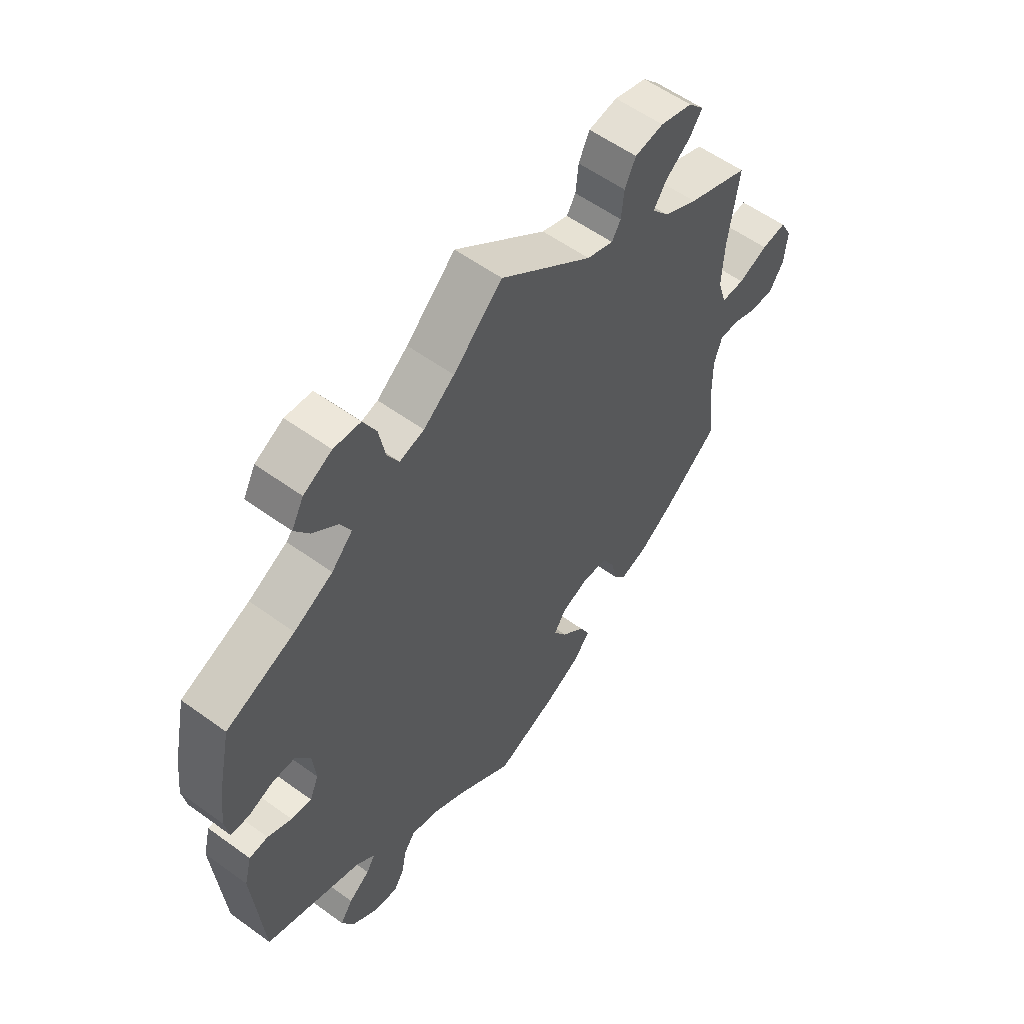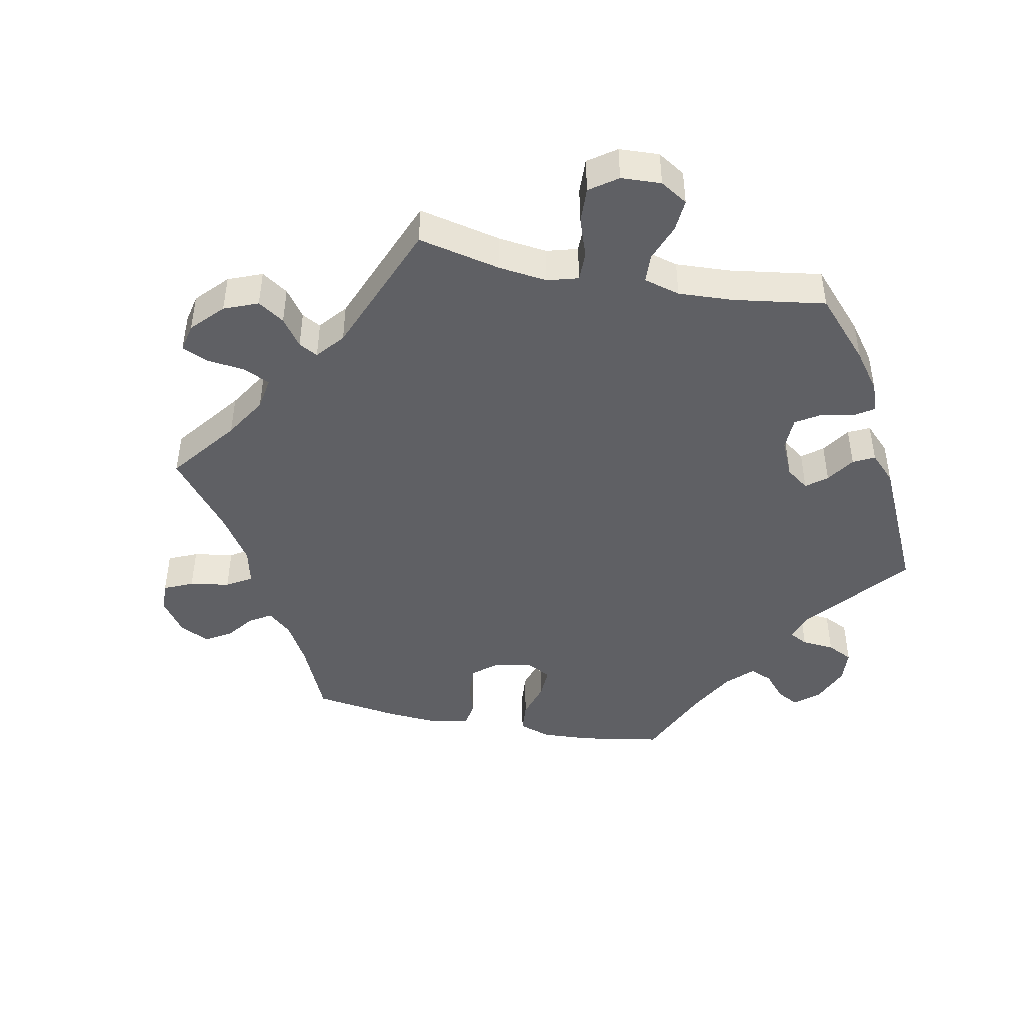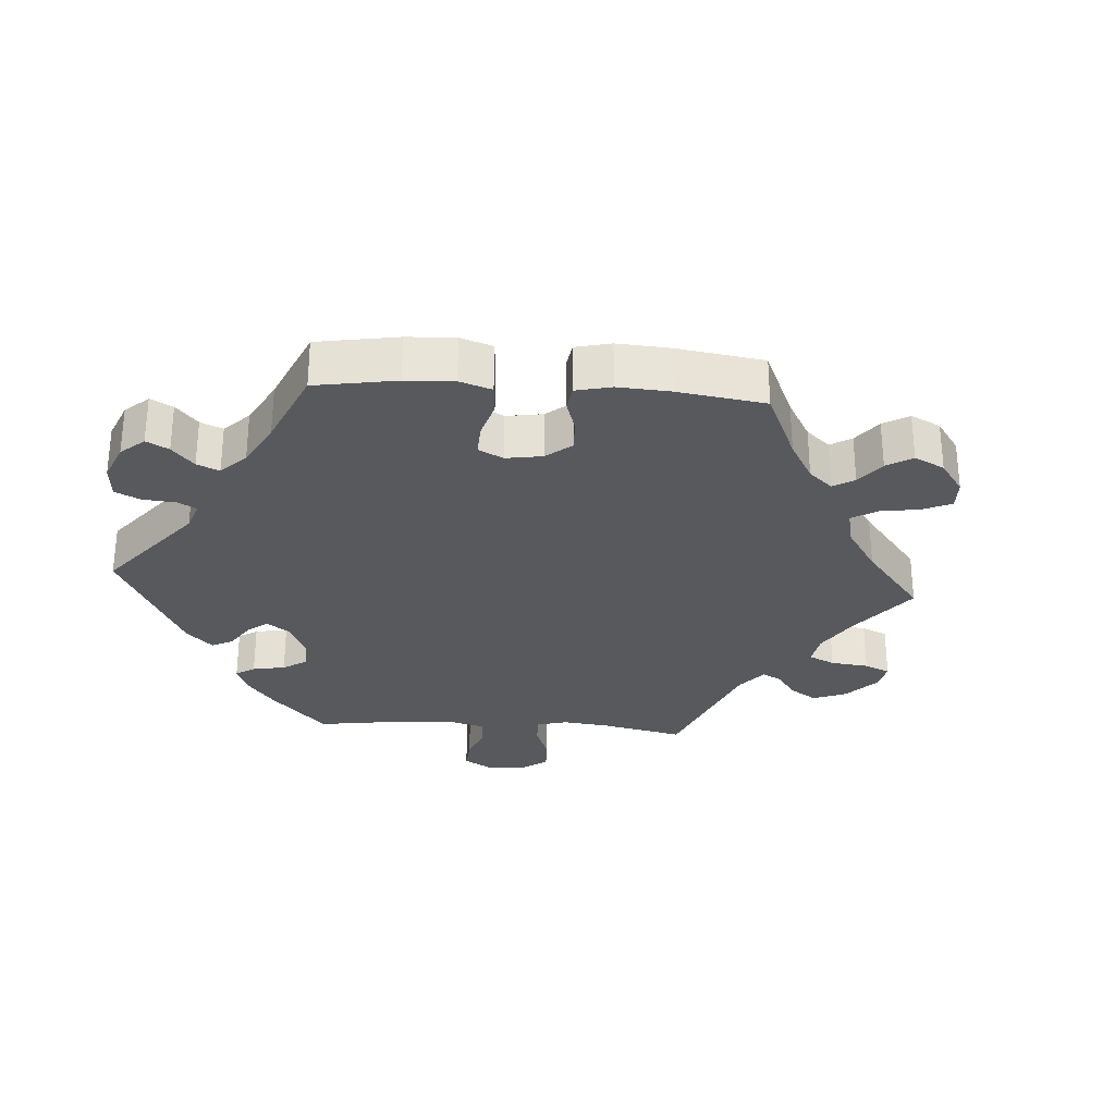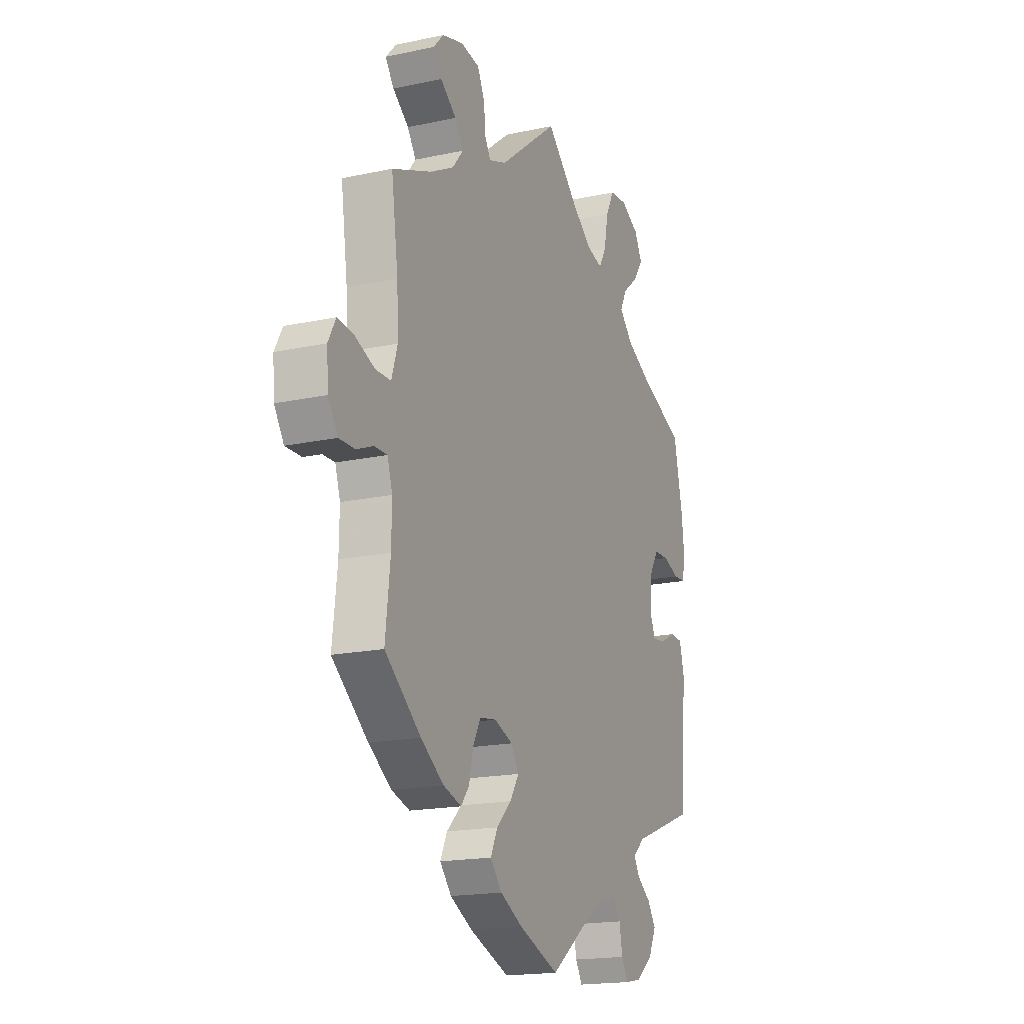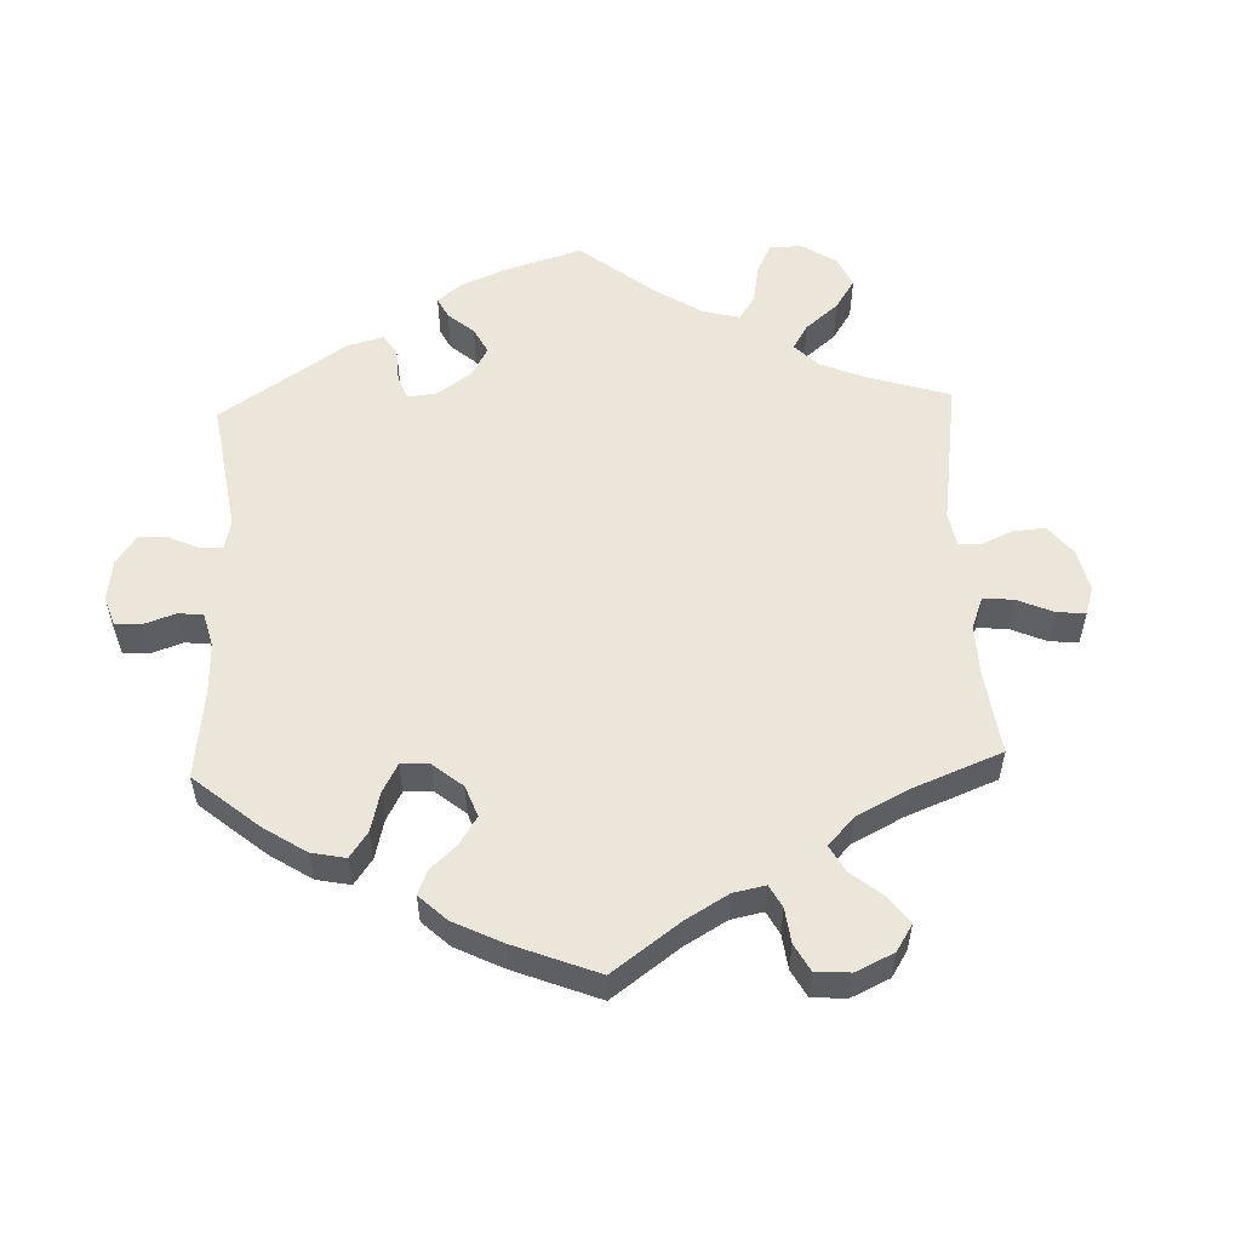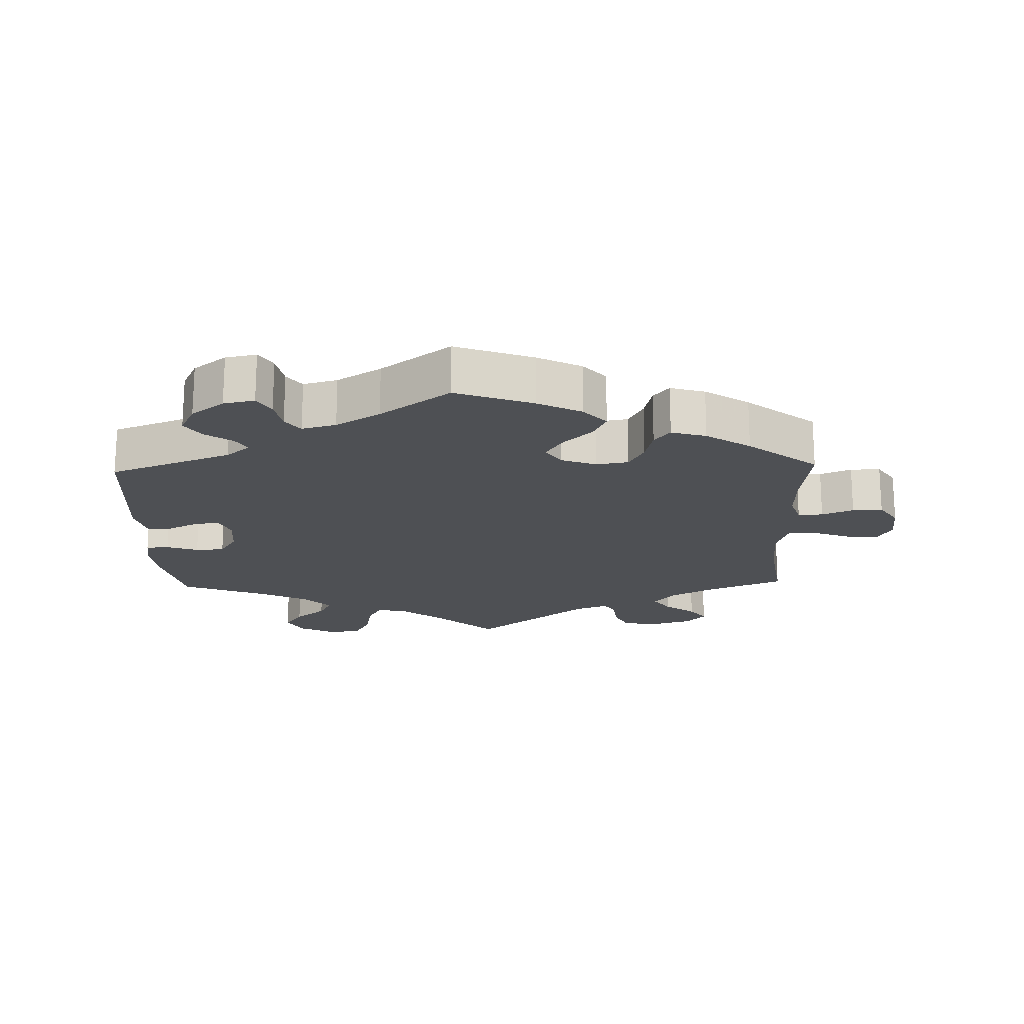
<metadata>
{"format":"obj","ext":"obj","renderer":"f3d","projection":"perspective","resolution":1024,"background":"white","views":[{"elev":57.2,"azim":127.0,"up":"+Z"},{"elev":-44.5,"azim":18.8,"up":"+Y"},{"elev":-29.0,"azim":-154.1,"up":"+Y"},{"elev":-18.1,"azim":-67.3,"up":"+Z"},{"elev":54.5,"azim":-122.1,"up":"+Y"},{"elev":-18.6,"azim":-178.2,"up":"+Y"}]}
</metadata>
<code>
v -0.276 0.07 -0.373
v 0.541 0.07 -0.031
v 0.323 0.07 -0.59
v -0.325 0.07 0.593
v -0.669 0.07 -0.091
v 0.31 0.07 0.631
v 0.2 0.07 0.476
v -0.513 0.07 0.084
v -0.32 0.07 0.434
v -0.697 0.07 -0.048
v 0.153 0.07 0.488
v 0.234 0.07 0.578
v 0 0.07 -0.62
v 0.222 0.07 0.515
v -0.523 0.07 -0.188
v -0.418 0.07 0.359
v -0.702 0.07 0.014
v 0.403 0.07 -0.018
v -0.522 0.07 -0.115
v -0.387 0.07 0.574
v -0.128 0.07 -0.378
v 0.373 0.07 -0.552
v -0.154 0.07 -0.419
v -0.27 0.07 0.585
v -0.176 0.07 0.481
v -0.575 0.07 0.028
v 0.505 0.07 -0.029
v 0.42 0.07 -0.058
v -0 0.07 0.62
v -0.198 0.07 -0.461
v -0.345 0.07 0.471
v 0.276 0.07 -0.599
v 0.331 0.07 -0.44
v -0.53 0.07 0.029
v -0.218 0.07 -0.503
v 0.436 0.07 0.087
v -0.118 0.07 -0.576
v 0.459 0.07 -0.052
v -0.517 0.07 0.169
v -0.68 0.07 0.055
v -0.417 0.07 0.541
v -0.365 0.07 -0.439
v 0.359 0.07 0.519
v 0.409 0.07 0.043
v 0.563 0.07 0.074
v -0.312 0.07 -0.455
v -0.432 0.07 -0.394
v 0.571 0.07 0.12
v 0.312 0.07 0.48
v -0.227 0.07 0.462
v -0.623 0.07 -0.09
v -0.253 0.07 -0.33
v 0.387 0.07 0.56
v 0.555 0.07 -0.085
v 0.537 0.07 -0.31
v 0.537 0.07 0.31
v 0.247 0.07 -0.517
v 0.259 0.07 0.626
v 0.406 0.07 0.362
v -0.244 0.07 0.49
v -0.184 0.07 -0.542
v 0.563 0.07 0.191
v 0.173 0.07 -0.501
v -0.204 0.07 -0.322
v 0.292 0.07 0.441
v 0.48 0.07 0.089
v 0.528 0.07 0.072
v 0.332 0.07 0.4
v 0.35 0.07 -0.381
v 0.396 0.07 -0.505
v -0.288 0.07 -0.425
v -0.352 0.07 0.395
v 0.314 0.07 -0.412
v -0.632 0.07 0.05
v -0.249 0.07 0.542
v -0.537 0.07 -0.31
v 0.094 0.07 0.533
v 0.106 0.07 -0.542
v 0.372 0.07 -0.469
v -0.392 0.07 0.506
v 0.256 0.07 -0.566
v -0.151 0.07 -0.342
v -0.537 0.07 0.31
v -0.537 0.07 -0.069
v -0.575 0.07 -0.07
v 0.225 0.07 -0.487
v 0.364 0.07 0.603
v -0.276 -0 -0.373
v 0.541 -0 -0.031
v 0.323 -0 -0.59
v -0.325 -0 0.593
v -0.669 -0 -0.091
v 0.31 -0 0.631
v 0.2 -0 0.476
v -0.513 -0 0.084
v -0.32 -0 0.434
v -0.697 -0 -0.048
v 0.153 -0 0.488
v 0.234 -0 0.578
v 0 -0 -0.62
v 0.222 -0 0.515
v -0.523 -0 -0.188
v -0.418 -0 0.359
v -0.702 -0 0.014
v 0.403 -0 -0.018
v -0.522 -0 -0.115
v -0.387 -0 0.574
v -0.128 -0 -0.378
v 0.373 -0 -0.552
v -0.154 -0 -0.419
v -0.27 -0 0.585
v -0.176 -0 0.481
v -0.575 -0 0.028
v 0.505 -0 -0.029
v 0.42 -0 -0.058
v -0 -0 0.62
v -0.198 -0 -0.461
v -0.345 -0 0.471
v 0.276 -0 -0.599
v 0.331 -0 -0.44
v -0.53 -0 0.029
v -0.218 -0 -0.503
v 0.436 -0 0.087
v -0.118 -0 -0.576
v 0.459 -0 -0.052
v -0.517 -0 0.169
v -0.68 -0 0.055
v -0.417 -0 0.541
v -0.365 -0 -0.439
v 0.359 -0 0.519
v 0.409 -0 0.043
v 0.563 -0 0.074
v -0.312 -0 -0.455
v -0.432 -0 -0.394
v 0.571 -0 0.12
v 0.312 -0 0.48
v -0.227 -0 0.462
v -0.623 -0 -0.09
v -0.253 -0 -0.33
v 0.387 -0 0.56
v 0.555 -0 -0.085
v 0.537 -0 -0.31
v 0.537 -0 0.31
v 0.247 -0 -0.517
v 0.259 -0 0.626
v 0.406 -0 0.362
v -0.244 -0 0.49
v -0.184 -0 -0.542
v 0.563 -0 0.191
v 0.173 -0 -0.501
v -0.204 -0 -0.322
v 0.292 -0 0.441
v 0.48 -0 0.089
v 0.528 -0 0.072
v 0.332 -0 0.4
v 0.35 -0 -0.381
v 0.396 -0 -0.505
v -0.288 -0 -0.425
v -0.352 -0 0.395
v 0.314 -0 -0.412
v -0.632 -0 0.05
v -0.249 -0 0.542
v -0.537 -0 -0.31
v 0.094 -0 0.533
v 0.106 -0 -0.542
v 0.372 -0 -0.469
v -0.392 -0 0.506
v 0.256 -0 -0.566
v -0.151 -0 -0.342
v -0.537 -0 0.31
v -0.537 -0 -0.069
v -0.575 -0 -0.07
v 0.225 -0 -0.487
v 0.364 -0 0.603
f 25 29 77
f 50 25 77 11
f 4 24 75 60
f 4 60 50
f 20 4 50
f 31 80 41 20
f 9 31 20 50
f 72 9 50 11
f 39 83 16
f 8 39 16 72
f 34 8 72 11
f 17 40 74 26
f 17 26 34
f 10 17 34
f 85 51 5 10
f 84 85 10 34
f 19 84 34 11
f 42 47 76 15
f 1 71 46 42
f 52 1 42 15
f 64 52 15 19
f 61 35 30 23
f 61 23 21
f 78 13 37 61
f 63 78 61 21
f 86 63 21 82
f 3 32 81 57
f 3 57 86
f 22 3 86
f 33 79 70 22
f 73 33 22 86
f 2 54 55 69
f 38 27 2 69
f 28 38 69 73
f 18 28 73 86
f 48 45 67 66
f 48 66 36
f 59 56 62 48
f 68 59 48 36
f 65 68 36 44
f 87 53 43 49
f 87 49 65
f 6 87 65
f 14 12 58 6
f 7 14 6 65
f 86 82 64 19
f 44 18 86 19
f 65 44 19
f 11 7 65 19
f 164 116 112
f 98 164 112 137
f 147 162 111 91
f 137 147 91
f 137 91 107
f 107 128 167 118
f 137 107 118 96
f 98 137 96 159
f 103 170 126
f 159 103 126 95
f 98 159 95 121
f 113 161 127 104
f 121 113 104
f 121 104 97
f 97 92 138 172
f 121 97 172 171
f 98 121 171 106
f 102 163 134 129
f 129 133 158 88
f 102 129 88 139
f 106 102 139 151
f 110 117 122 148
f 108 110 148
f 148 124 100 165
f 108 148 165 150
f 169 108 150 173
f 144 168 119 90
f 173 144 90
f 173 90 109
f 109 157 166 120
f 173 109 120 160
f 156 142 141 89
f 156 89 114 125
f 160 156 125 115
f 173 160 115 105
f 153 154 132 135
f 123 153 135
f 135 149 143 146
f 123 135 146 155
f 131 123 155 152
f 136 130 140 174
f 152 136 174
f 152 174 93
f 93 145 99 101
f 152 93 101 94
f 106 151 169 173
f 106 173 105 131
f 106 131 152
f 106 152 94 98
f 77 164 98 11
f 11 98 94 7
f 7 94 101 14
f 14 101 99 12
f 12 99 145 58
f 58 145 93 6
f 6 93 174 87
f 87 174 140 53
f 53 140 130 43
f 43 130 136 49
f 49 136 152 65
f 65 152 155 68
f 68 155 146 59
f 59 146 143 56
f 56 143 149 62
f 62 149 135 48
f 48 135 132 45
f 45 132 154 67
f 67 154 153 66
f 66 153 123 36
f 36 123 131 44
f 44 131 105 18
f 18 105 115 28
f 28 115 125 38
f 38 125 114 27
f 27 114 89 2
f 2 89 141 54
f 54 141 142 55
f 55 142 156 69
f 69 156 160 73
f 73 160 120 33
f 33 120 166 79
f 79 166 157 70
f 70 157 109 22
f 22 109 90 3
f 3 90 119 32
f 32 119 168 81
f 81 168 144 57
f 57 144 173 86
f 86 173 150 63
f 63 150 165 78
f 78 165 100 13
f 13 100 124 37
f 37 124 148 61
f 61 148 122 35
f 35 122 117 30
f 30 117 110 23
f 23 110 108 21
f 21 108 169 82
f 82 169 151 64
f 64 151 139 52
f 52 139 88 1
f 1 88 158 71
f 71 158 133 46
f 46 133 129 42
f 42 129 134 47
f 47 134 163 76
f 76 163 102 15
f 15 102 106 19
f 19 106 171 84
f 84 171 172 85
f 85 172 138 51
f 51 138 92 5
f 5 92 97 10
f 10 97 104 17
f 17 104 127 40
f 40 127 161 74
f 74 161 113 26
f 26 113 121 34
f 34 121 95 8
f 8 95 126 39
f 39 126 170 83
f 83 170 103 16
f 16 103 159 72
f 72 159 96 9
f 9 96 118 31
f 31 118 167 80
f 80 167 128 41
f 41 128 107 20
f 20 107 91 4
f 4 91 111 24
f 24 111 162 75
f 75 162 147 60
f 60 147 137 50
f 50 137 112 25
f 25 112 116 29
f 29 116 164 77

</code>
